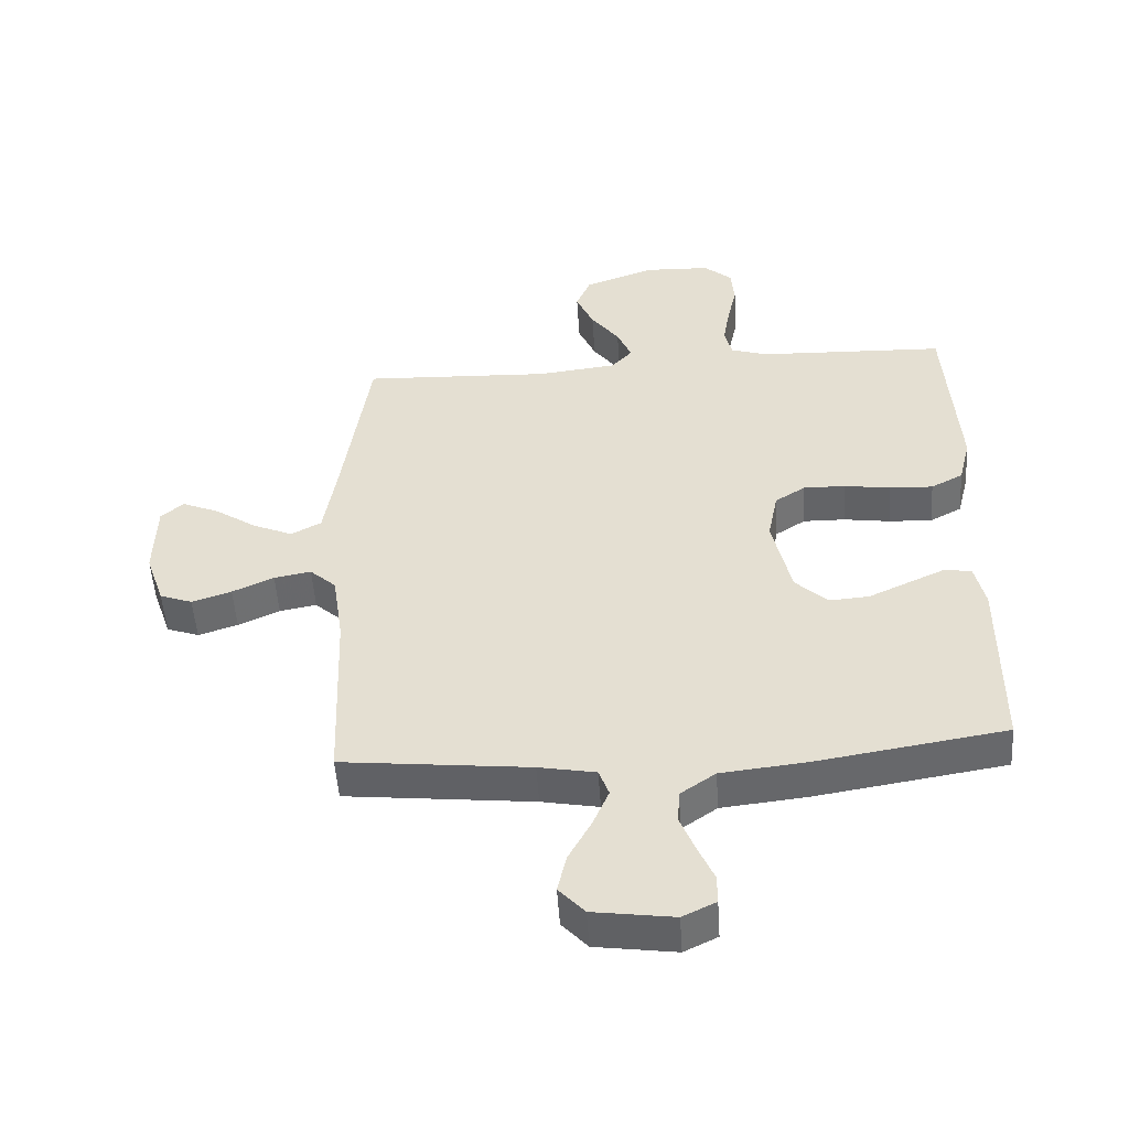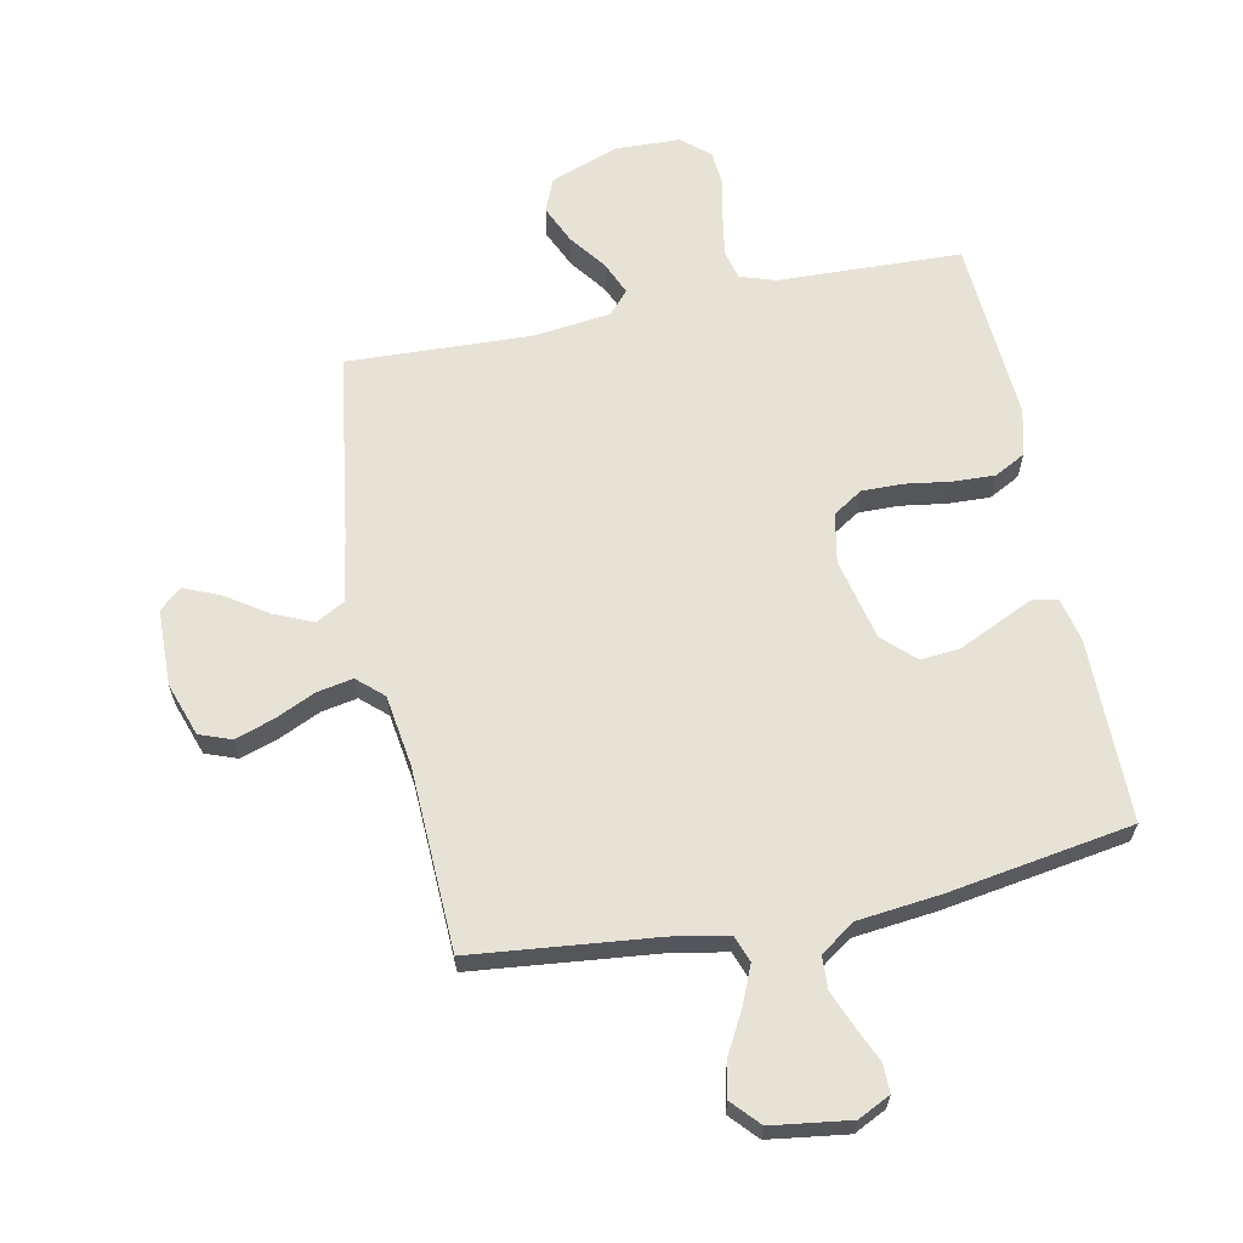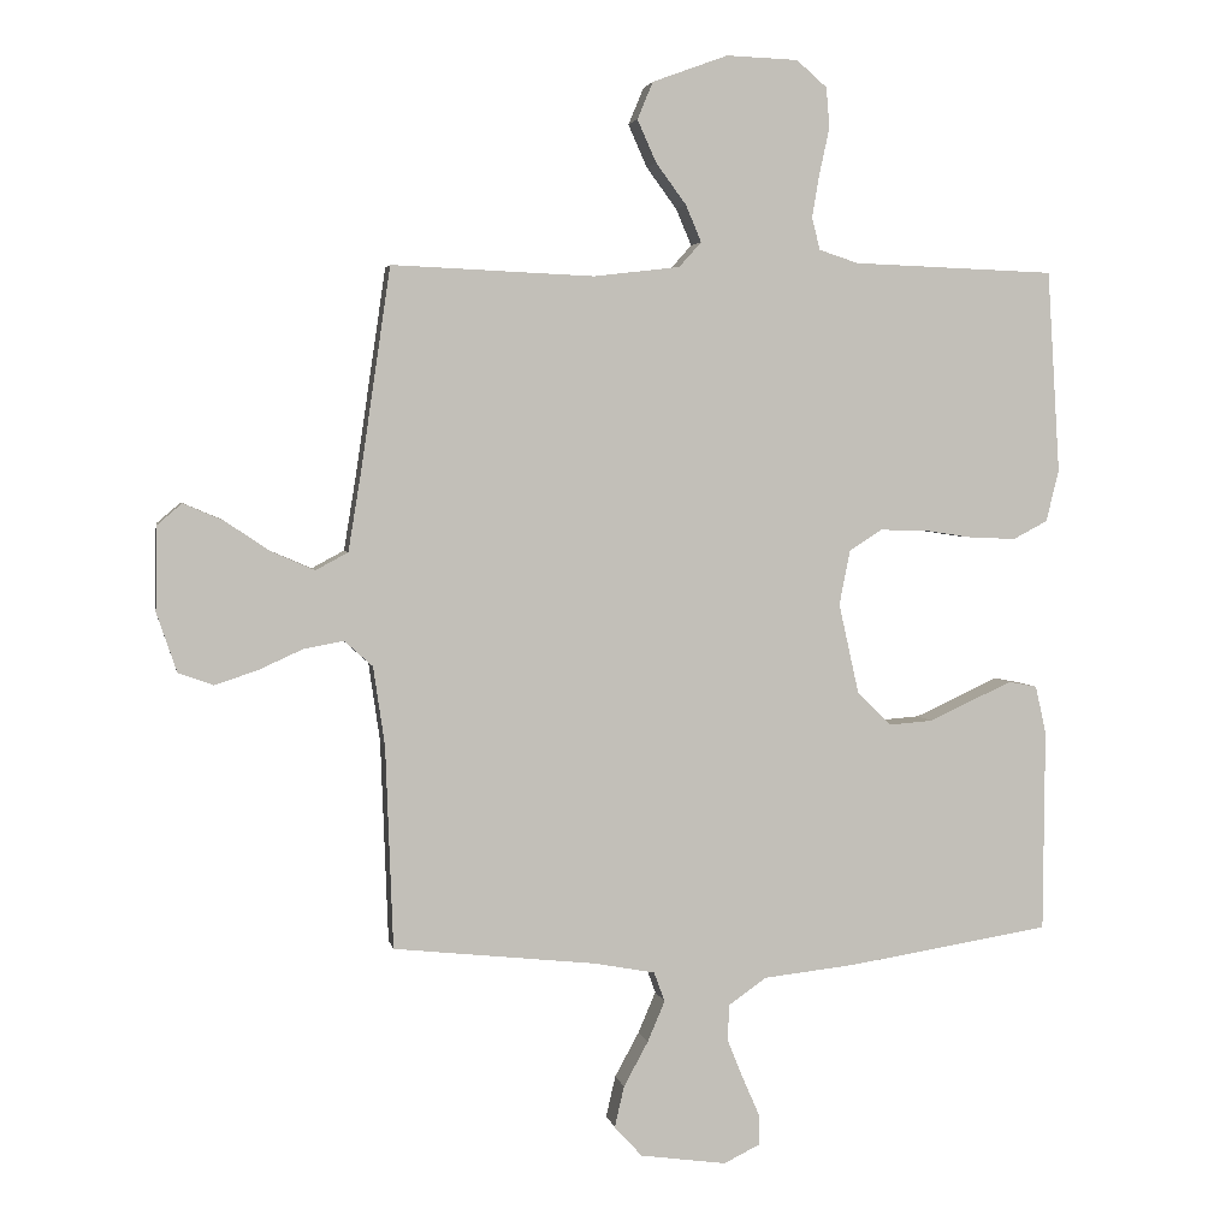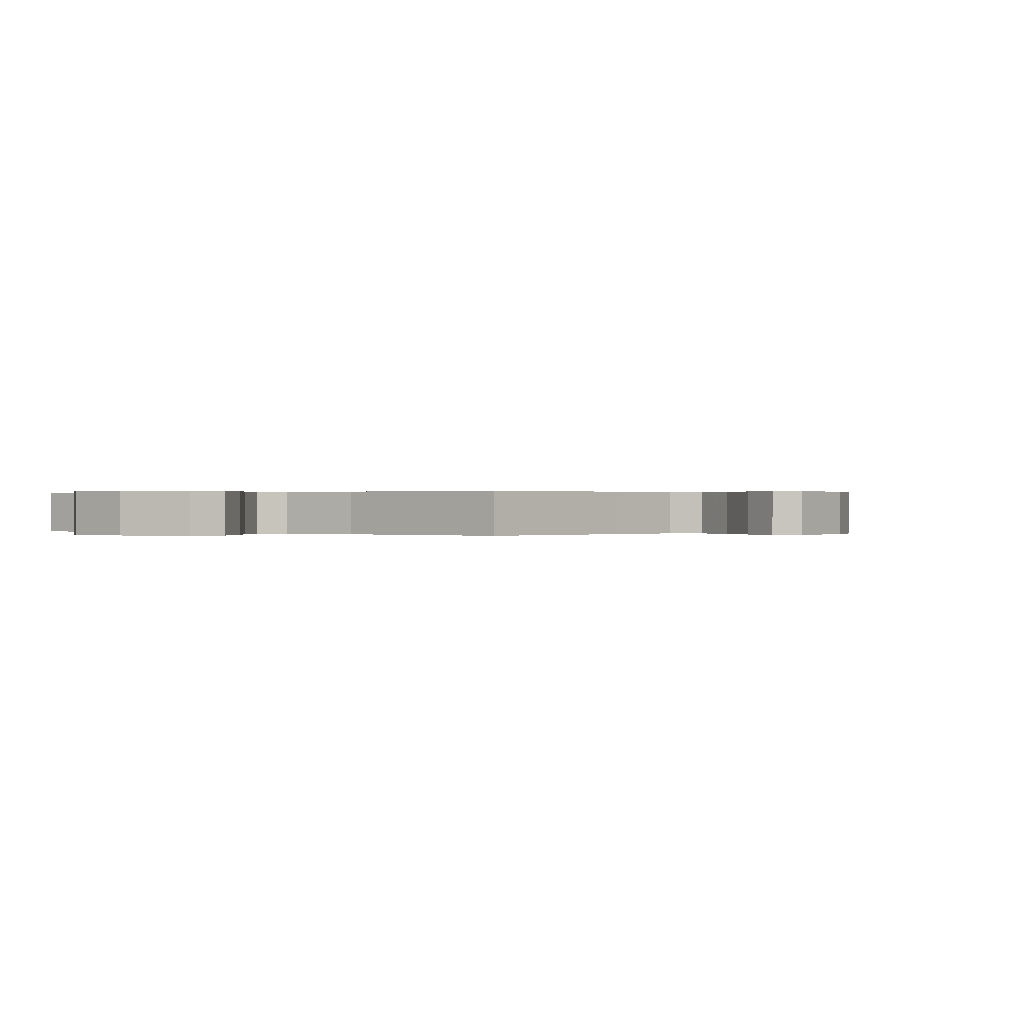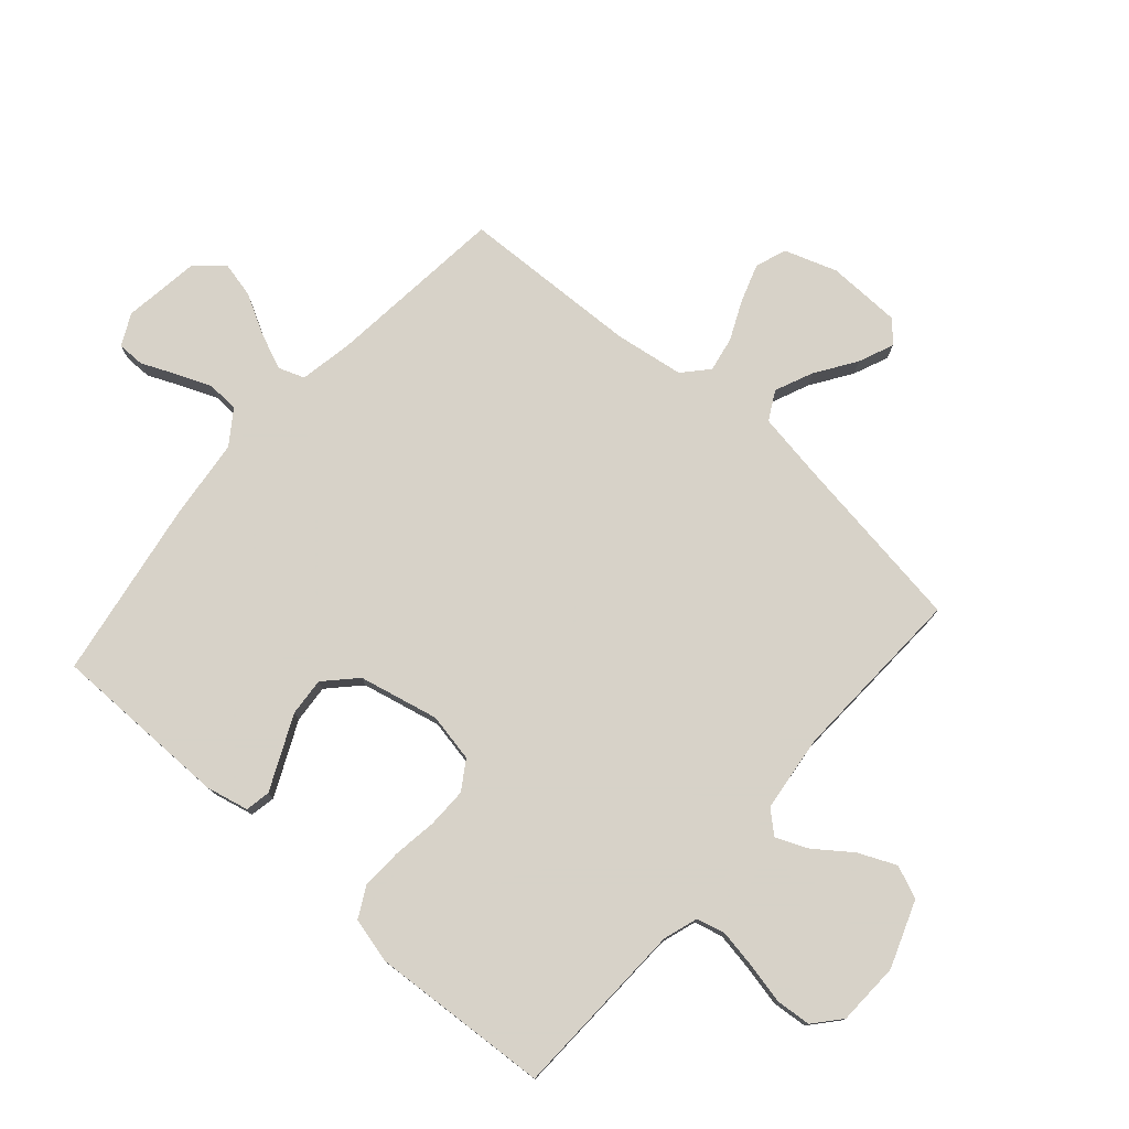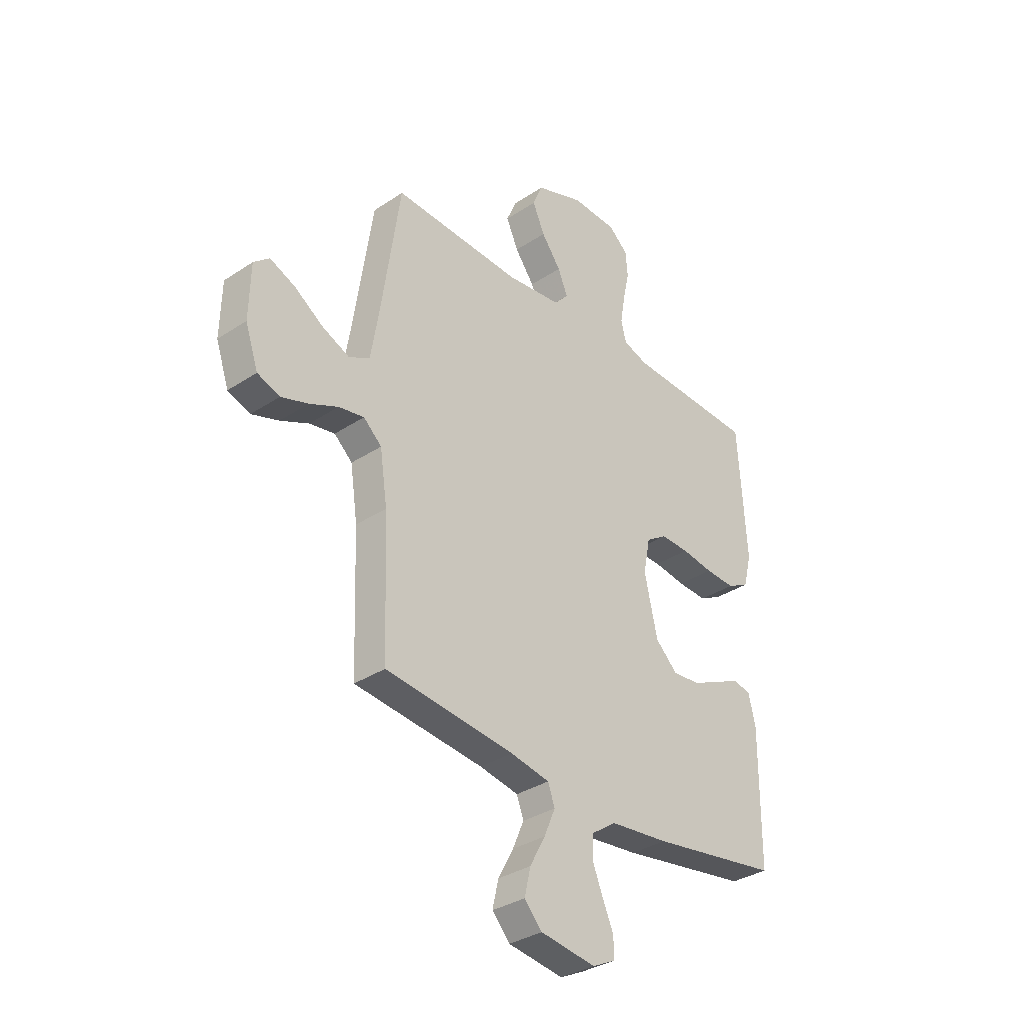
<metadata>
{"format":"obj","ext":"obj","renderer":"f3d","projection":"perspective","resolution":1024,"background":"white","views":[{"elev":-51.4,"azim":-176.3,"up":"+Z"},{"elev":63.7,"azim":168.4,"up":"+Y"},{"elev":3.5,"azim":169.3,"up":"+Z"},{"elev":0.2,"azim":36.0,"up":"+Y"},{"elev":77.4,"azim":-48.8,"up":"+Y"},{"elev":-33.9,"azim":131.9,"up":"+Z"}]}
</metadata>
<code>
v 0.5 0.07 0.5
v 0.544 0.07 0.2
v 0.563 0.07 0.084
v 0.611 0.07 0.058
v 0.675 0.07 0.086
v 0.742 0.07 0.131
v 0.801 0.07 0.156
v 0.837 0.07 0.125
v 0.84 0.07 0
v 0.81 0.07 -0.088
v 0.758 0.07 -0.107
v 0.695 0.07 -0.086
v 0.629 0.07 -0.056
v 0.57 0.07 -0.045
v 0.528 0.07 -0.083
v 0.511 0.07 -0.2
v 0.5 0.07 -0.5
v 0.2 0.07 -0.532
v 0.109 0.07 -0.549
v 0.093 0.07 -0.593
v 0.119 0.07 -0.654
v 0.155 0.07 -0.72
v 0.169 0.07 -0.781
v 0.128 0.07 -0.826
v 0 0.07 -0.844
v -0.053 0.07 -0.818
v -0.053 0.07 -0.772
v -0.028 0.07 -0.715
v -0.004 0.07 -0.655
v -0.007 0.07 -0.602
v -0.063 0.07 -0.563
v -0.2 0.07 -0.548
v -0.5 0.07 -0.5
v -0.502 0.07 -0.2
v -0.486 0.07 -0.129
v -0.444 0.07 -0.121
v -0.385 0.07 -0.148
v -0.32 0.07 -0.178
v -0.256 0.07 -0.183
v -0.205 0.07 -0.134
v -0.175 0.07 0
v -0.191 0.07 0.081
v -0.239 0.07 0.112
v -0.306 0.07 0.111
v -0.38 0.07 0.1
v -0.449 0.07 0.097
v -0.5 0.07 0.124
v -0.519 0.07 0.2
v -0.5 0.07 0.5
v -0.2 0.07 0.511
v -0.142 0.07 0.53
v -0.13 0.07 0.578
v -0.141 0.07 0.642
v -0.156 0.07 0.711
v -0.151 0.07 0.77
v -0.106 0.07 0.809
v 0 0.07 0.813
v 0.112 0.07 0.772
v 0.135 0.07 0.717
v 0.107 0.07 0.654
v 0.062 0.07 0.593
v 0.039 0.07 0.539
v 0.072 0.07 0.502
v 0.2 0.07 0.487
v 0.5 0 0.5
v 0.544 0 0.2
v 0.563 0 0.084
v 0.611 0 0.058
v 0.675 0 0.086
v 0.742 0 0.131
v 0.801 0 0.156
v 0.837 0 0.125
v 0.84 0 0
v 0.81 0 -0.088
v 0.758 0 -0.107
v 0.695 0 -0.086
v 0.629 0 -0.056
v 0.57 0 -0.045
v 0.528 0 -0.083
v 0.511 0 -0.2
v 0.5 0 -0.5
v 0.2 0 -0.532
v 0.109 0 -0.549
v 0.093 0 -0.593
v 0.119 0 -0.654
v 0.155 0 -0.72
v 0.169 0 -0.781
v 0.128 0 -0.826
v 0 0 -0.844
v -0.053 0 -0.818
v -0.053 0 -0.772
v -0.028 0 -0.715
v -0.004 0 -0.655
v -0.007 0 -0.602
v -0.063 0 -0.563
v -0.2 0 -0.548
v -0.5 0 -0.5
v -0.502 0 -0.2
v -0.486 0 -0.129
v -0.444 0 -0.121
v -0.385 0 -0.148
v -0.32 0 -0.178
v -0.256 0 -0.183
v -0.205 0 -0.134
v -0.175 0 0
v -0.191 0 0.081
v -0.239 0 0.112
v -0.306 0 0.111
v -0.38 0 0.1
v -0.449 0 0.097
v -0.5 0 0.124
v -0.519 0 0.2
v -0.5 0 0.5
v -0.2 0 0.511
v -0.142 0 0.53
v -0.13 0 0.578
v -0.141 0 0.642
v -0.156 0 0.711
v -0.151 0 0.77
v -0.106 0 0.809
v 0 0 0.813
v 0.112 0 0.772
v 0.135 0 0.717
v 0.107 0 0.654
v 0.062 0 0.593
v 0.039 0 0.539
v 0.072 0 0.502
v 0.2 0 0.487
f 58 59 60 61
f 58 61 62
f 57 58 62
f 56 57 62
f 53 54 55 56
f 52 53 56 62
f 51 52 62 63
f 47 48 49 50
f 47 50 51 63
f 44 45 46 47
f 43 44 47 63
f 35 36 37 38
f 33 34 35 38
f 31 32 33 38
f 30 31 38 39
f 25 26 27 28
f 25 28 29
f 24 25 29
f 21 22 23 24
f 20 21 24 29
f 19 20 29 30
f 16 17 18
f 15 16 18 19
f 10 11 12 13
f 10 13 14
f 9 10 14
f 8 9 14
f 5 6 7 8
f 4 5 8 14
f 3 4 14 15
f 64 1 2
f 42 43 63 64
f 41 42 64 2
f 40 41 2 3
f 19 30 39 40
f 3 15 19 40
f 125 124 123 122
f 126 125 122
f 126 122 121
f 126 121 120
f 120 119 118 117
f 126 120 117 116
f 127 126 116 115
f 114 113 112 111
f 127 115 114 111
f 111 110 109 108
f 127 111 108 107
f 102 101 100 99
f 102 99 98 97
f 102 97 96 95
f 103 102 95 94
f 92 91 90 89
f 93 92 89
f 93 89 88
f 88 87 86 85
f 93 88 85 84
f 94 93 84 83
f 82 81 80
f 83 82 80 79
f 77 76 75 74
f 78 77 74
f 78 74 73
f 78 73 72
f 72 71 70 69
f 78 72 69 68
f 79 78 68 67
f 66 65 128
f 128 127 107 106
f 66 128 106 105
f 67 66 105 104
f 104 103 94 83
f 104 83 79 67
f 1 65 66 2
f 2 66 67 3
f 3 67 68 4
f 4 68 69 5
f 5 69 70 6
f 6 70 71 7
f 7 71 72 8
f 8 72 73 9
f 9 73 74 10
f 10 74 75 11
f 11 75 76 12
f 12 76 77 13
f 13 77 78 14
f 14 78 79 15
f 15 79 80 16
f 16 80 81 17
f 17 81 82 18
f 18 82 83 19
f 19 83 84 20
f 20 84 85 21
f 21 85 86 22
f 22 86 87 23
f 23 87 88 24
f 24 88 89 25
f 25 89 90 26
f 26 90 91 27
f 27 91 92 28
f 28 92 93 29
f 29 93 94 30
f 30 94 95 31
f 31 95 96 32
f 32 96 97 33
f 33 97 98 34
f 34 98 99 35
f 35 99 100 36
f 36 100 101 37
f 37 101 102 38
f 38 102 103 39
f 39 103 104 40
f 40 104 105 41
f 41 105 106 42
f 42 106 107 43
f 43 107 108 44
f 44 108 109 45
f 45 109 110 46
f 46 110 111 47
f 47 111 112 48
f 48 112 113 49
f 49 113 114 50
f 50 114 115 51
f 51 115 116 52
f 52 116 117 53
f 53 117 118 54
f 54 118 119 55
f 55 119 120 56
f 56 120 121 57
f 57 121 122 58
f 58 122 123 59
f 59 123 124 60
f 60 124 125 61
f 61 125 126 62
f 62 126 127 63
f 63 127 128 64
f 64 128 65 1

</code>
